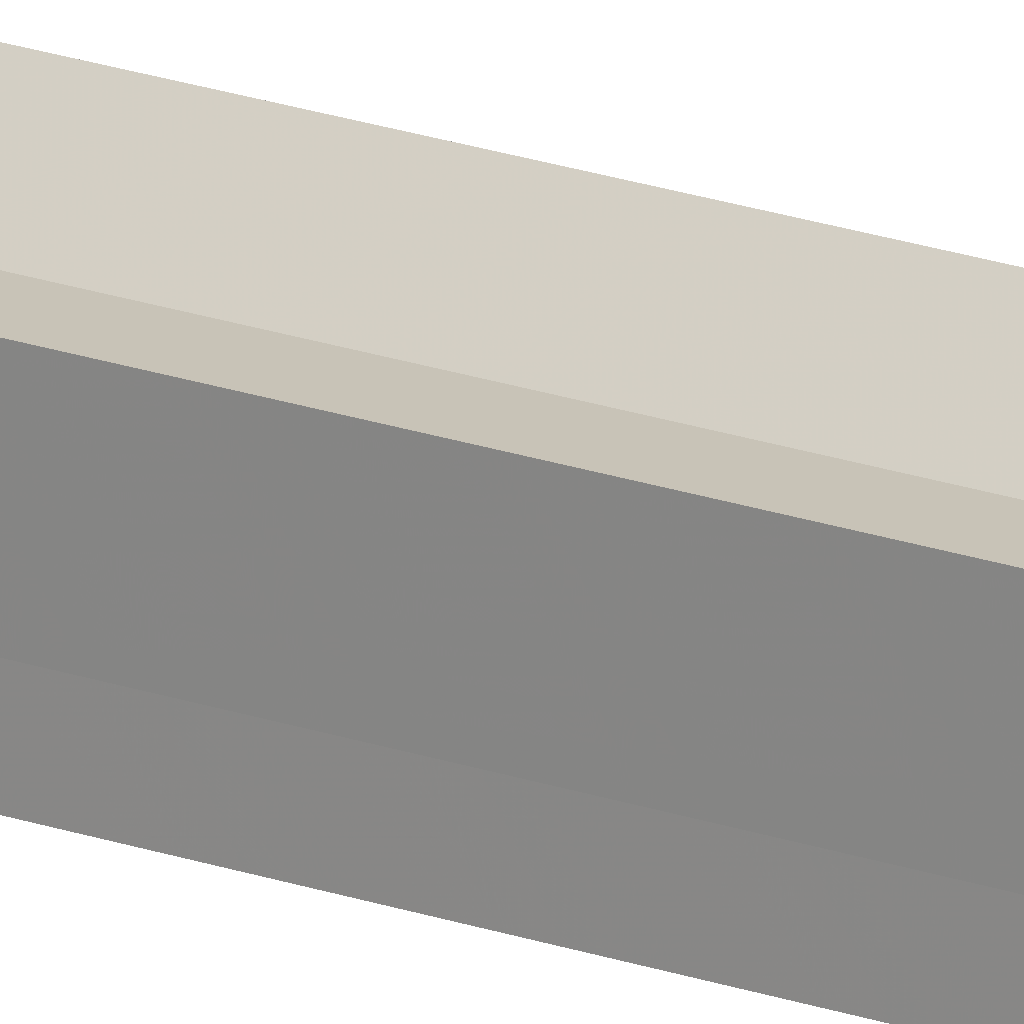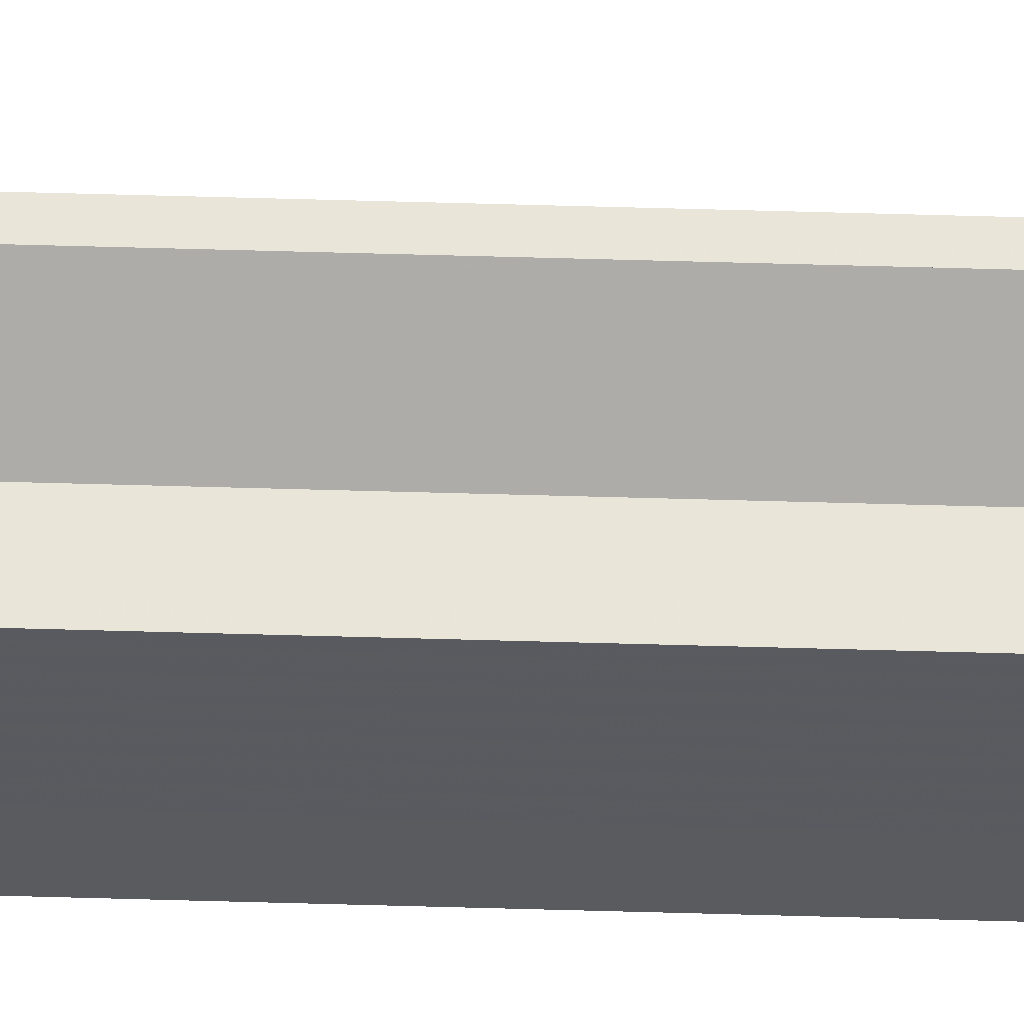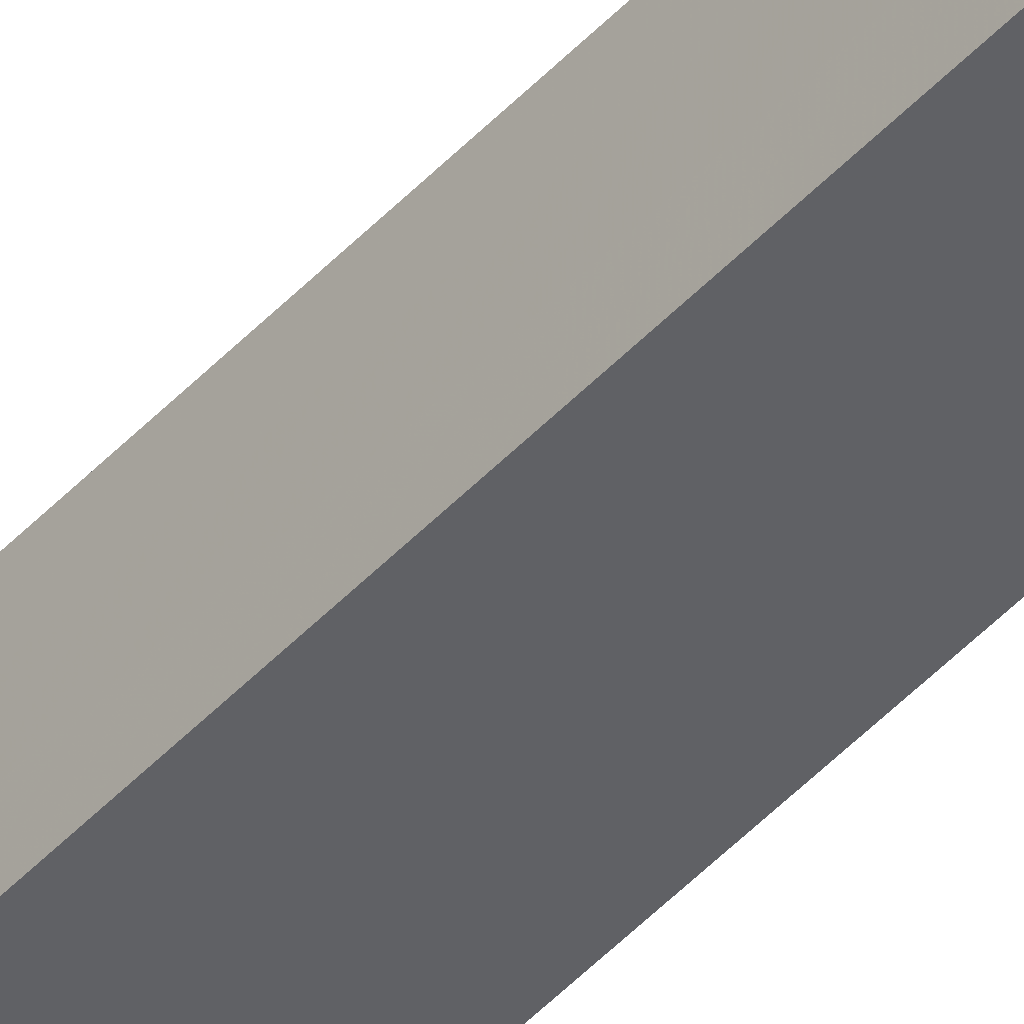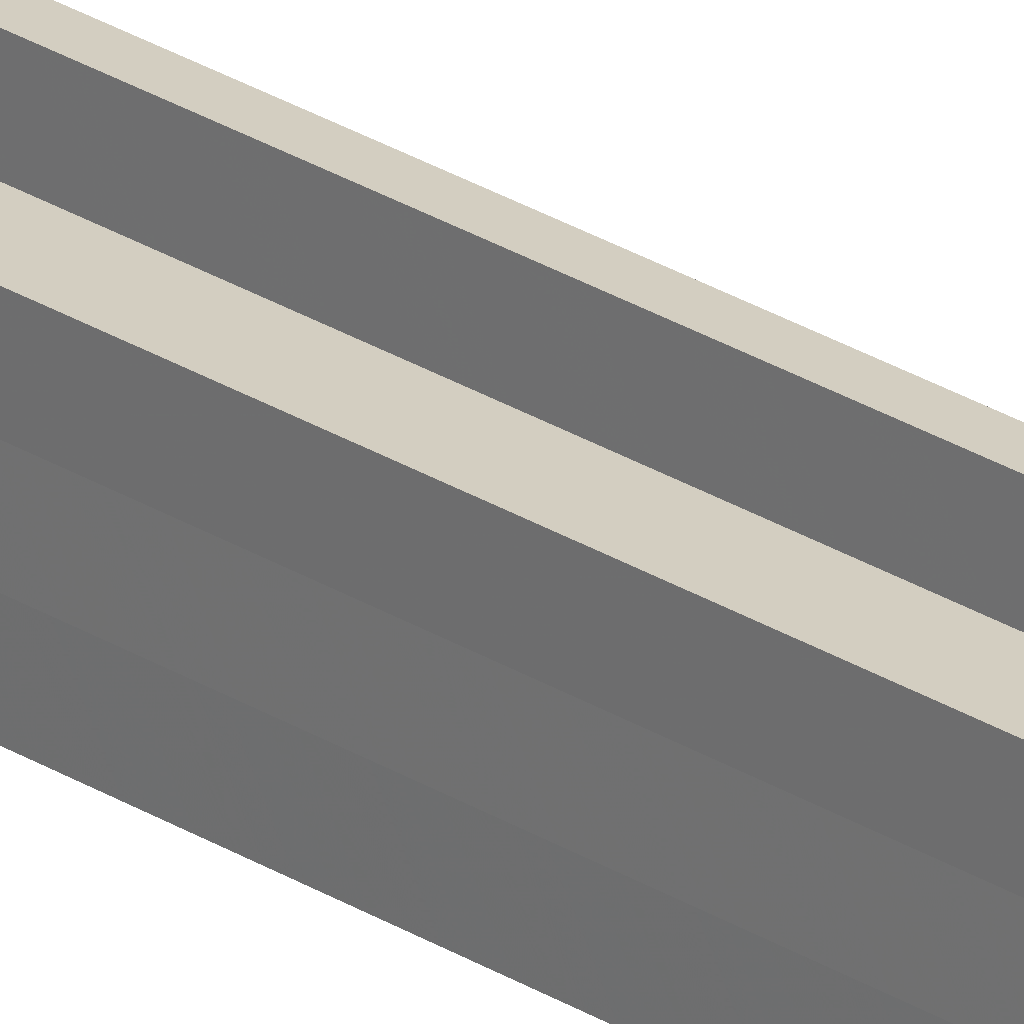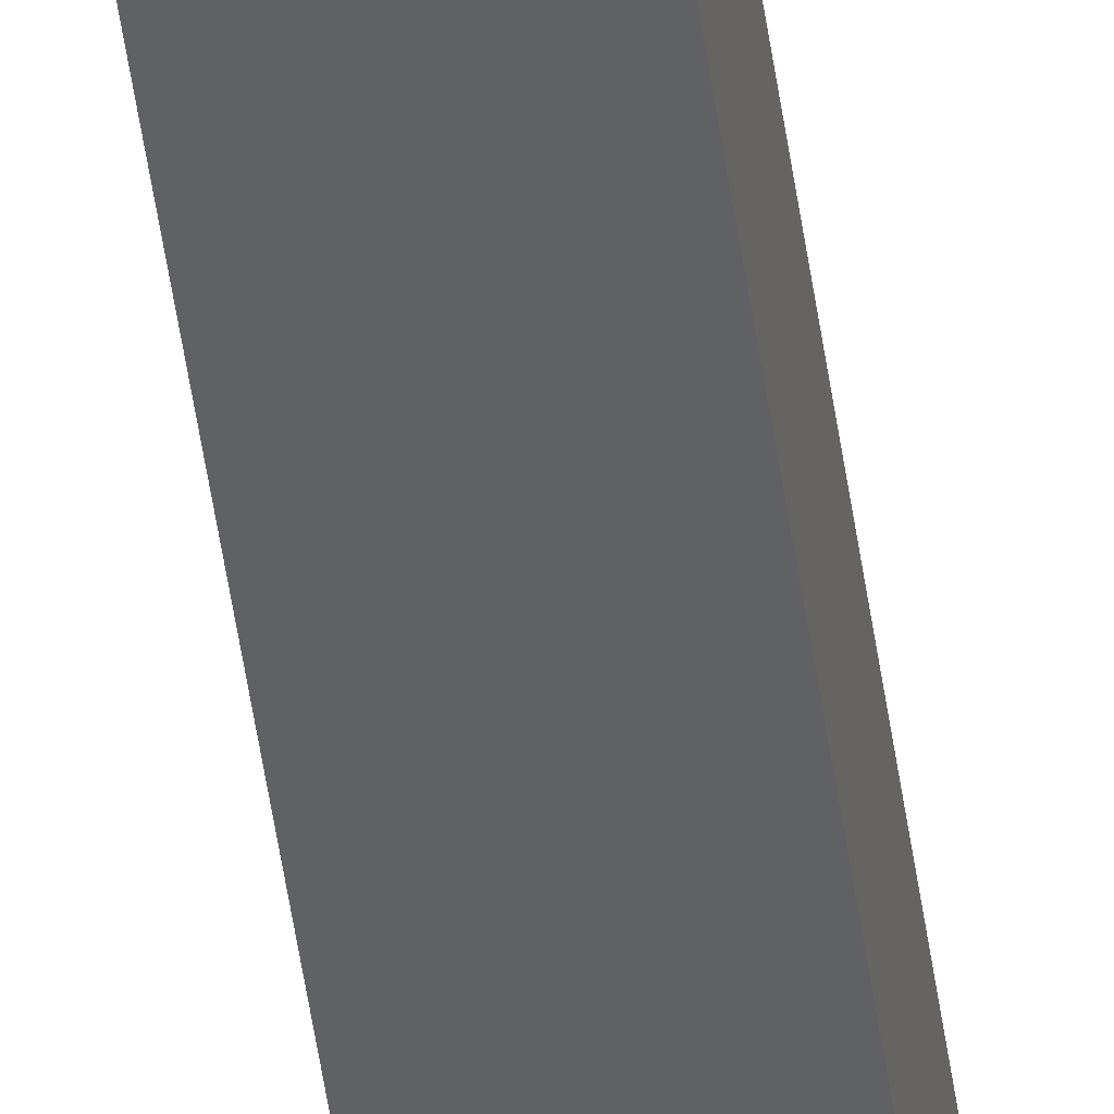
<metadata>
{"format":"obj","ext":"obj","renderer":"f3d","projection":"perspective","resolution":1024,"background":"white","views":[{"elev":19.5,"azim":124.2,"up":"+Y"},{"elev":58.0,"azim":91.7,"up":"+Y"},{"elev":-47.1,"azim":-40.2,"up":"+Y"},{"elev":24.8,"azim":-43.4,"up":"+Y"},{"elev":-46.7,"azim":7.6,"up":"+Y"}]}
</metadata>
<code>
o 1236
v 2234 1853 9.6
v 2234 1853 9.6
v 2234 1853 10.67
v 2234 1853 9.6
v 2234 1853 10.67
v 2234 1853 9.6
v 2234 1853 10.67
v 2234 1853 9.6
v 2234 1853 10.67
v 2234 1853 9.6
v 2234 1853 10.67
v 2234 1853 9.6
v 2234 1853 10.67
v 2234 1853 9.6
v 2234 1853 9.6
v 2234 1853 9.6
v 2234 1853 9.6
v 2234 1853 9.6
v 2234 1853 10.67
v 2234 1853 10.67
v 2234 1853 10.67
v 2234 1853 9.6
v 2234 1853 9.6
v 2234 1853 9.6
v 2234 1853 9.6
v 2234 1853 10.67
v 2234 1853 9.6
v 2234 1853 10.67
v 2234 1853 10.67
v 2234 1853 9.6
v 2234 1853 10.67
v 2234 1853 9.6
v 2234 1853 9.6
v 2234 1853 10.67
v 2234 1853 9.6
v 2234 1853 9.6
v 2234 1853 9.6
v 2234 1853 9.6
v 2234 1853 10.67
v 2234 1853 9.6
v 2234 1853 10.67
v 2234 1853 9.6
v 2234 1853 9.6
v 2234 1853 9.6
v 2234 1853 9.6
v 2234 1853 9.6
v 2234 1853 10.67
v 2234 1853 10.67
v 2234 1853 9.6
v 2234 1853 9.6
v 2234 1853 10.67
v 2234 1853 10.67
v 2234 1853 10.67
v 2234 1853 10.67
v 2234 1853 10.67
v 2234 1853 9.6
v 2234 1853 10.67
v 2234 1853 9.6
v 2234 1853 9.6
v 2234 1853 9.6
v 2234 1853 9.6
v 2234 1853 10.67
v 2234 1853 9.6
v 2234 1853 10.67
v 2234 1853 10.67
v 2234 1853 10.67
v 2234 1853 10.67
v 2234 1853 10.67
v 2234 1853 10.67
v 2234 1853 10.67
v 2234 1853 10.67
v 2234 1853 10.67
v 2234 1853 10.67
v 2234 1853 10.67
v 2234 1853 10.67
v 2234 1853 10.67
v 2234 1853 10.67
v 2234 1853 9.6
v 2234 1853 9.6
v 2234 1853 10.67
f 1 2 3
f 4 1 5
f 6 4 7
f 7 8 9
f 9 10 11
f 11 12 13
f 14 12 15
f 14 16 12
f 14 15 17
f 14 18 16
f 19 18 20
f 21 22 19
f 23 24 21
f 24 25 26
f 14 17 27
f 28 27 29
f 14 27 30
f 31 32 28
f 14 30 33
f 34 35 31
f 36 37 34
f 37 38 39
f 38 40 41
f 14 33 42
f 14 42 43
f 14 43 44
f 14 44 45
f 14 45 46
f 47 45 48
f 49 50 47
f 51 46 52
f 53 42 54
f 55 56 53
f 57 58 55
f 59 60 57
f 60 61 62
f 61 63 64
f 65 52 66
f 65 66 67
f 65 67 68
f 65 68 69
f 65 69 70
f 65 70 71
f 65 71 72
f 65 72 73
f 65 73 74
f 65 74 75
f 65 75 76
f 65 76 77
f 78 79 80

</code>
